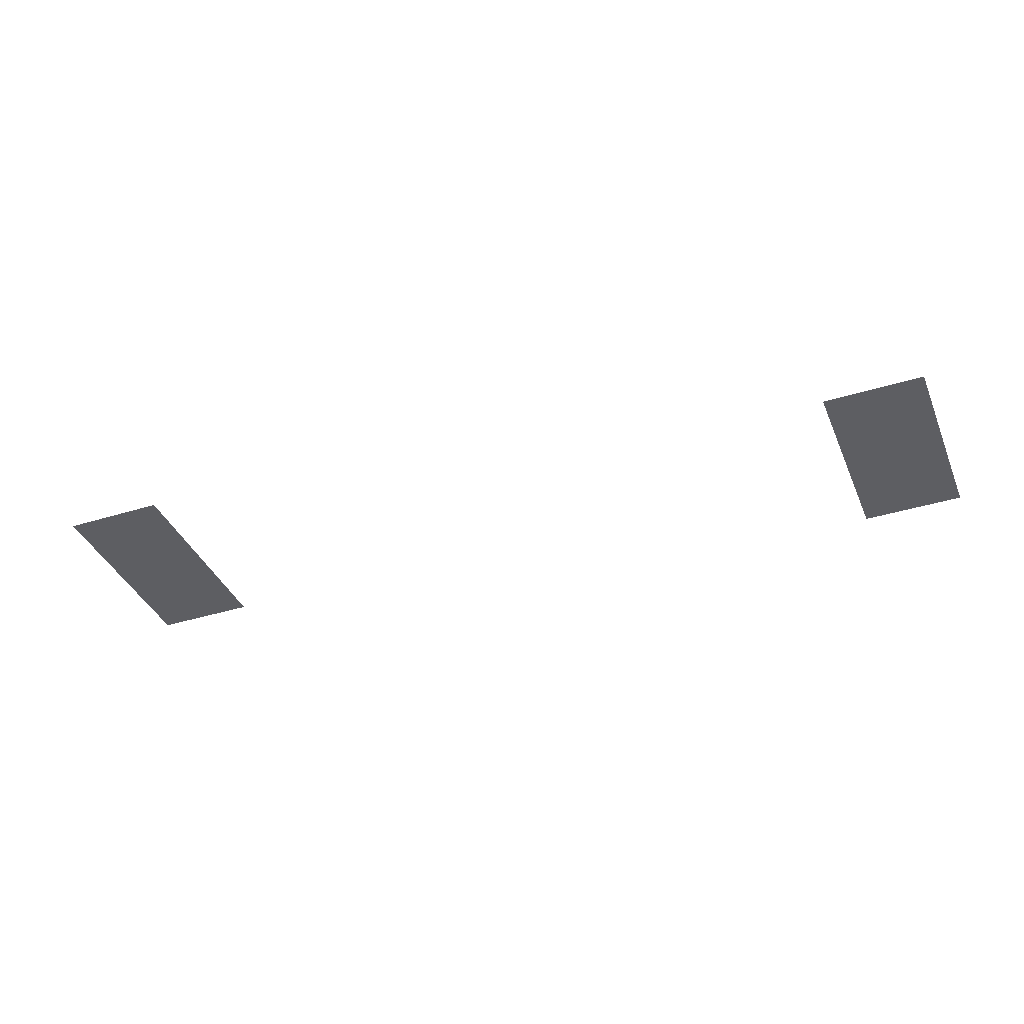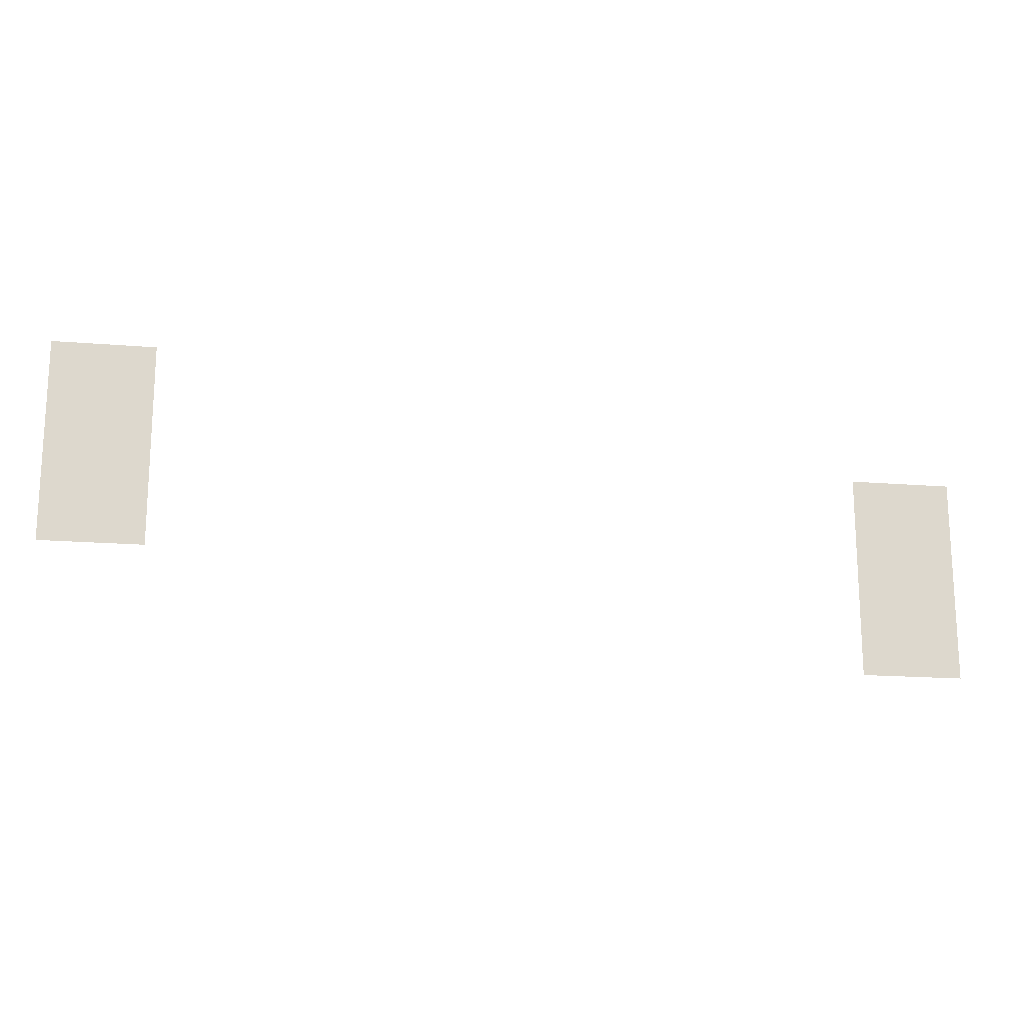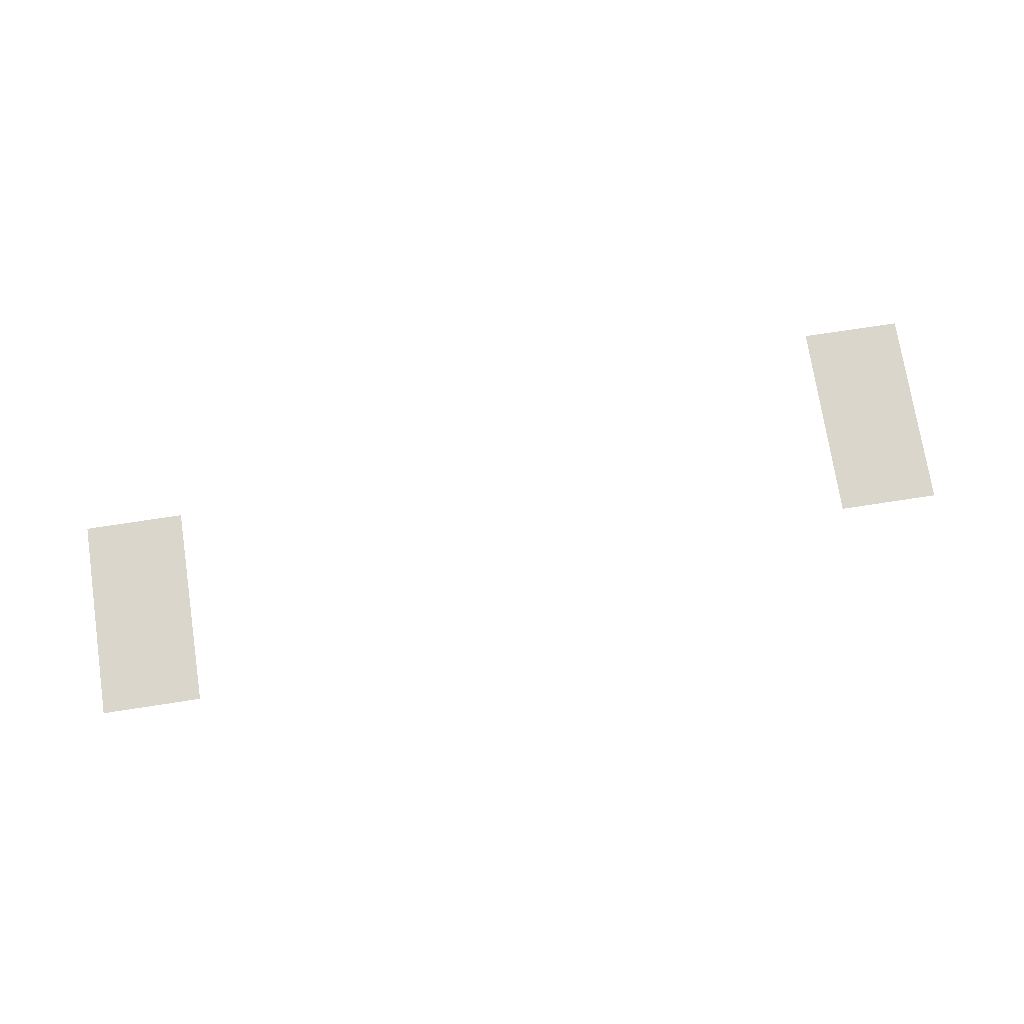
<metadata>
{"format":"obj","ext":"obj","renderer":"f3d","projection":"perspective","resolution":1024,"background":"white","views":[{"elev":-38.7,"azim":21.4,"up":"+Z"},{"elev":-17.4,"azim":170.7,"up":"+Y"},{"elev":74.1,"azim":171.3,"up":"+Z"}]}
</metadata>
<code>
v -1504 -1600 0
v -1536 -1600 0
v -1536 -1568 0
v -1504 -1568 0
v -1504 -1632 0
v -1536 -1632 0
v -1536 -1600 0
v -1504 -1600 0
v -1760 -1632 0
v -1792 -1632 0
v -1792 -1600 0
v -1760 -1600 0
v -1760 -1664 0
v -1792 -1664 0
v -1792 -1632 0
v -1760 -1632 0
g test2_mesh_0011
f 1 2 3 4
f 5 6 7 8
f 9 10 11 12
f 13 14 15 16

</code>
